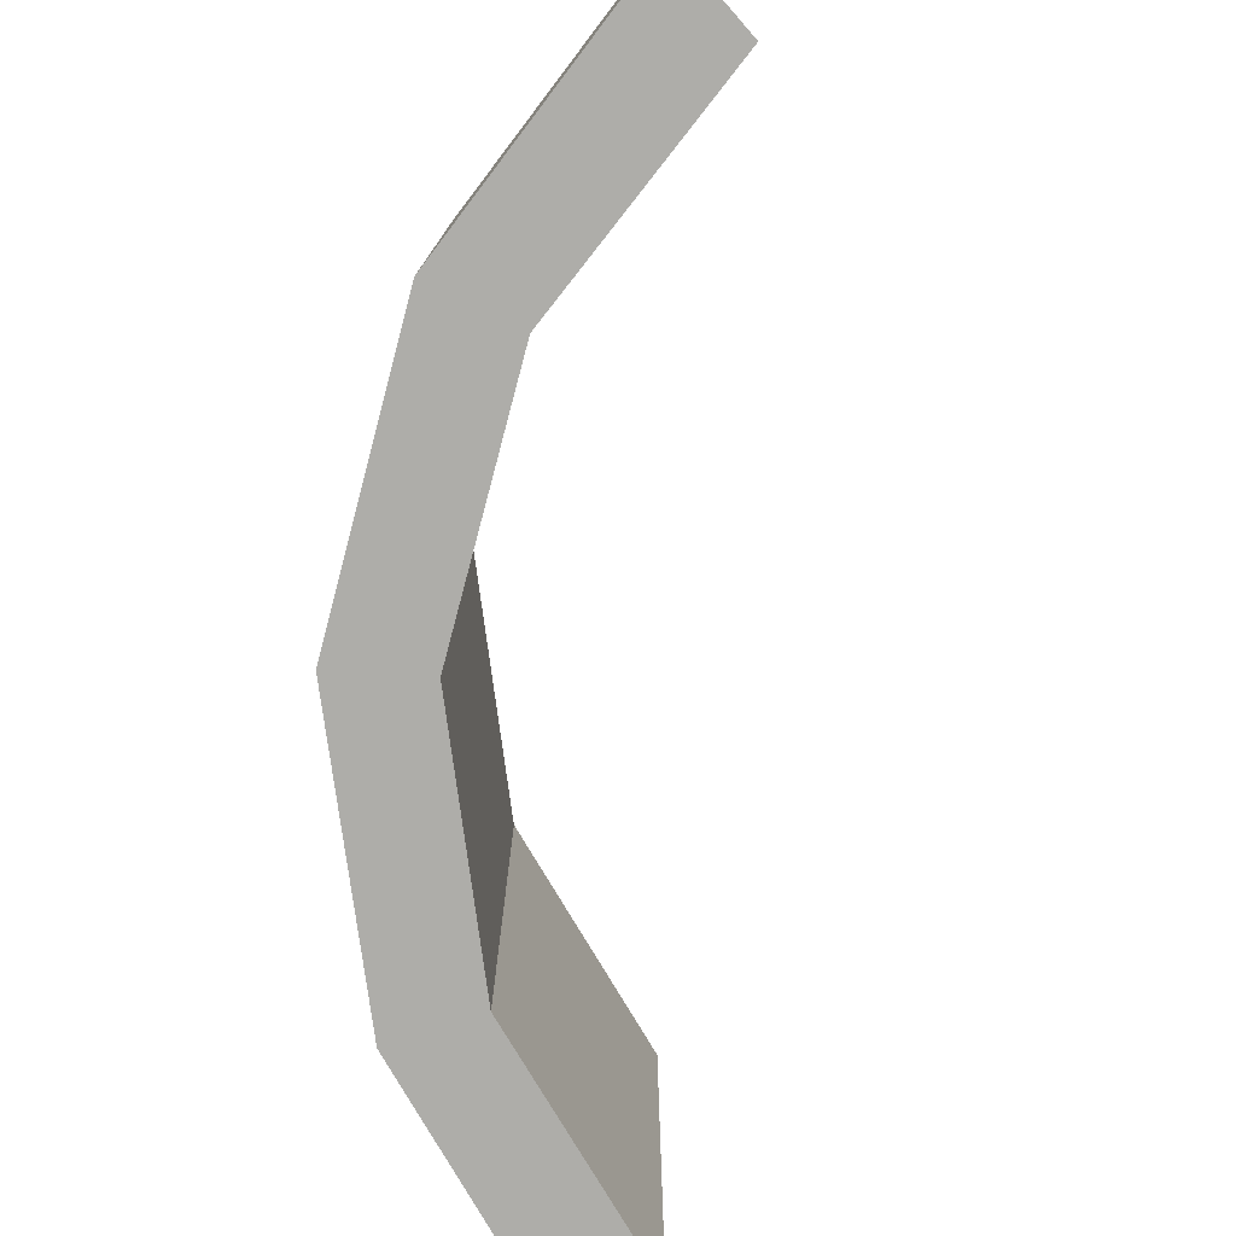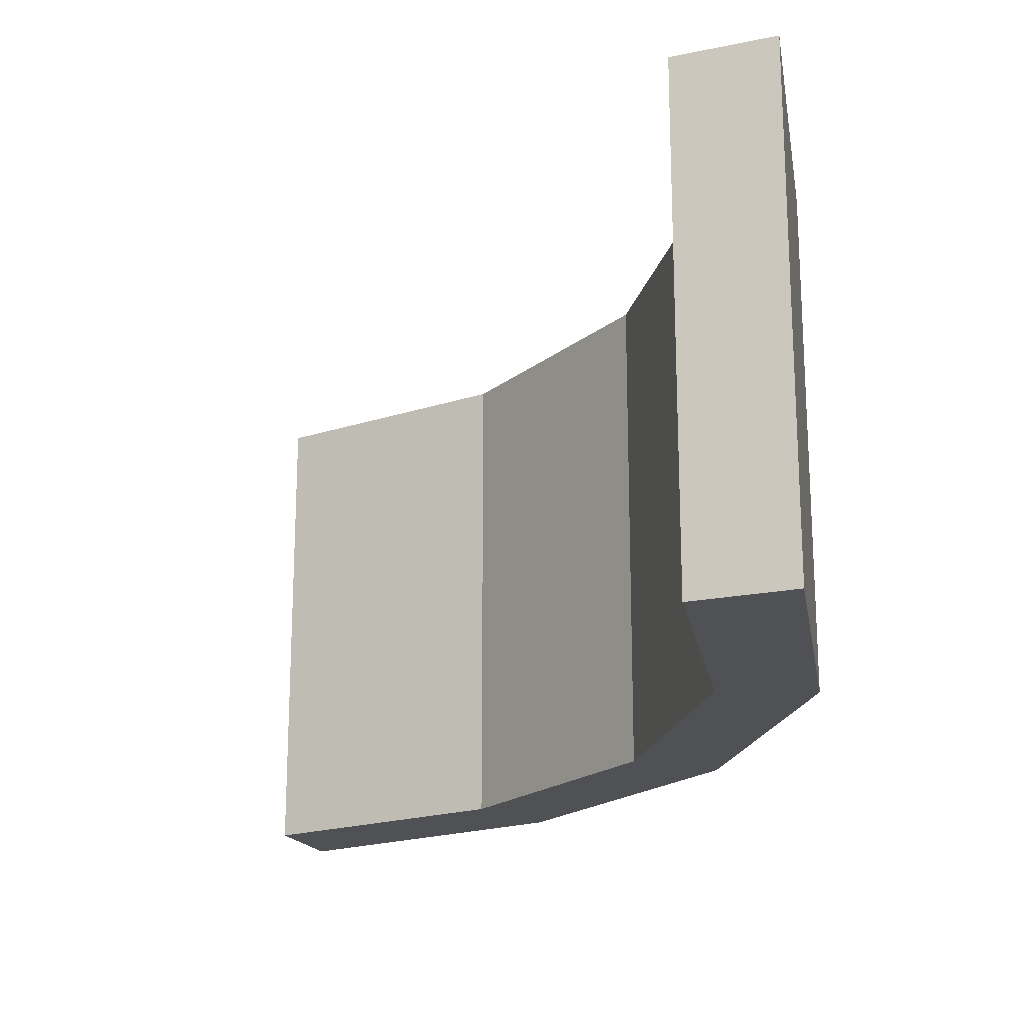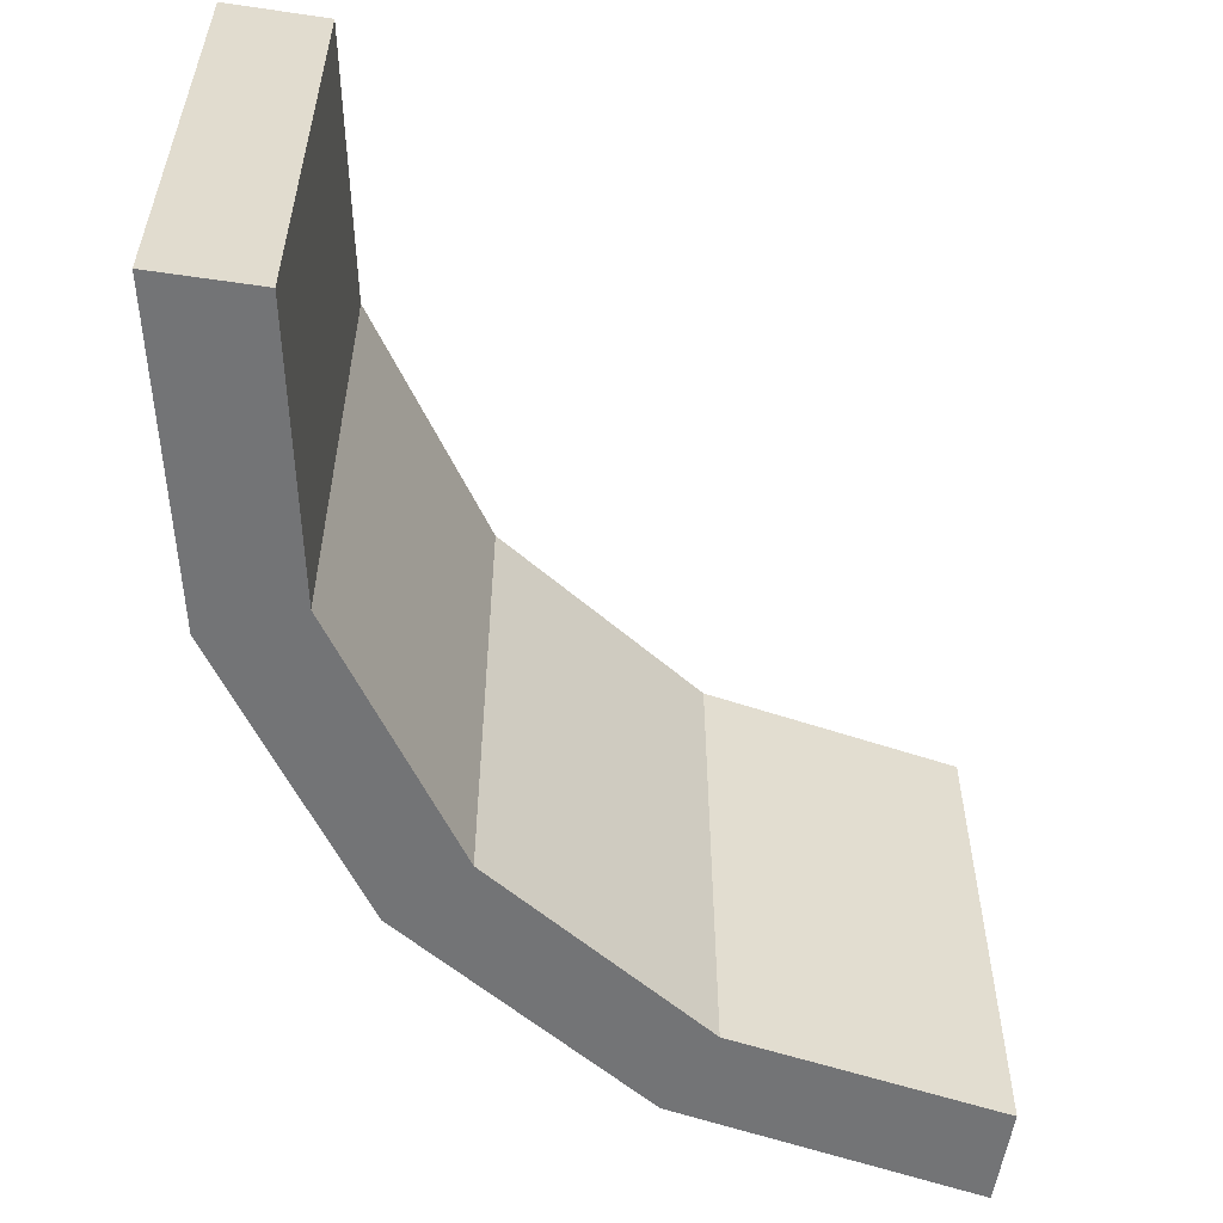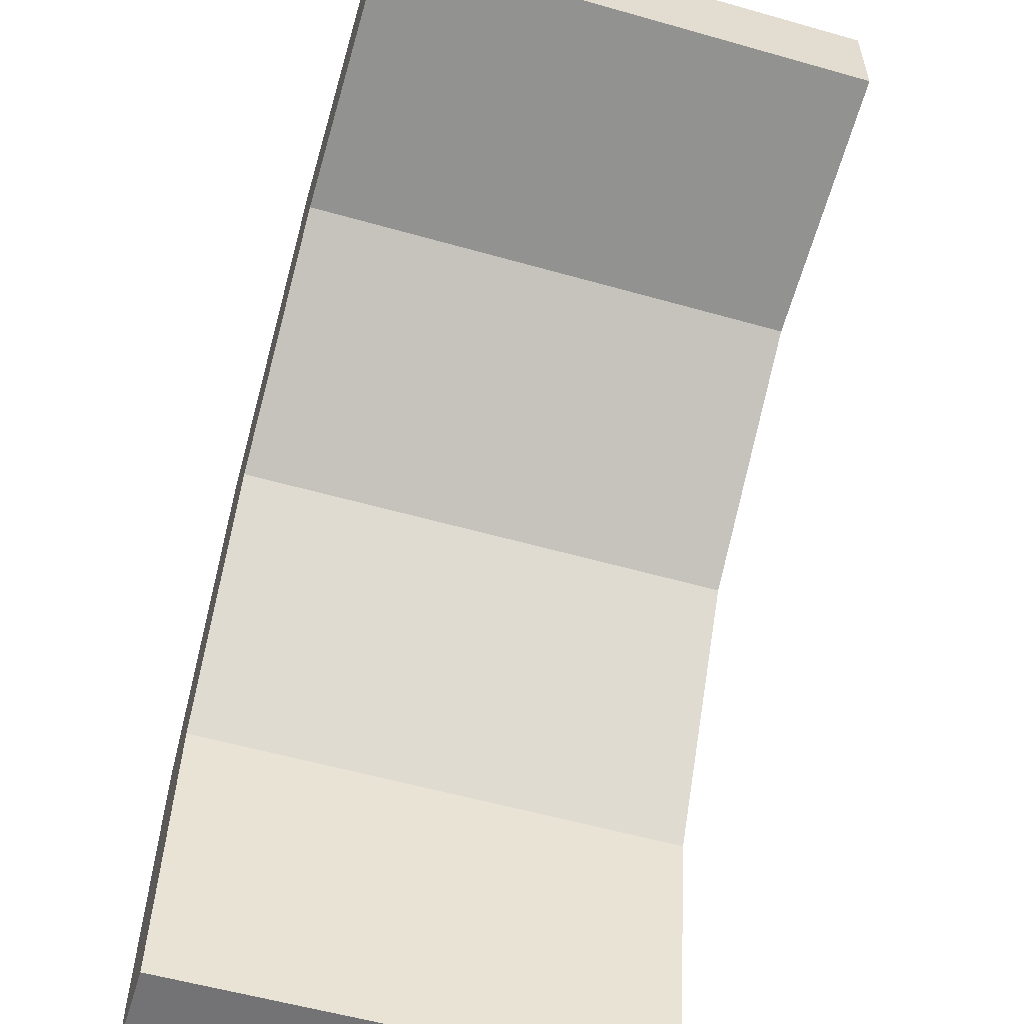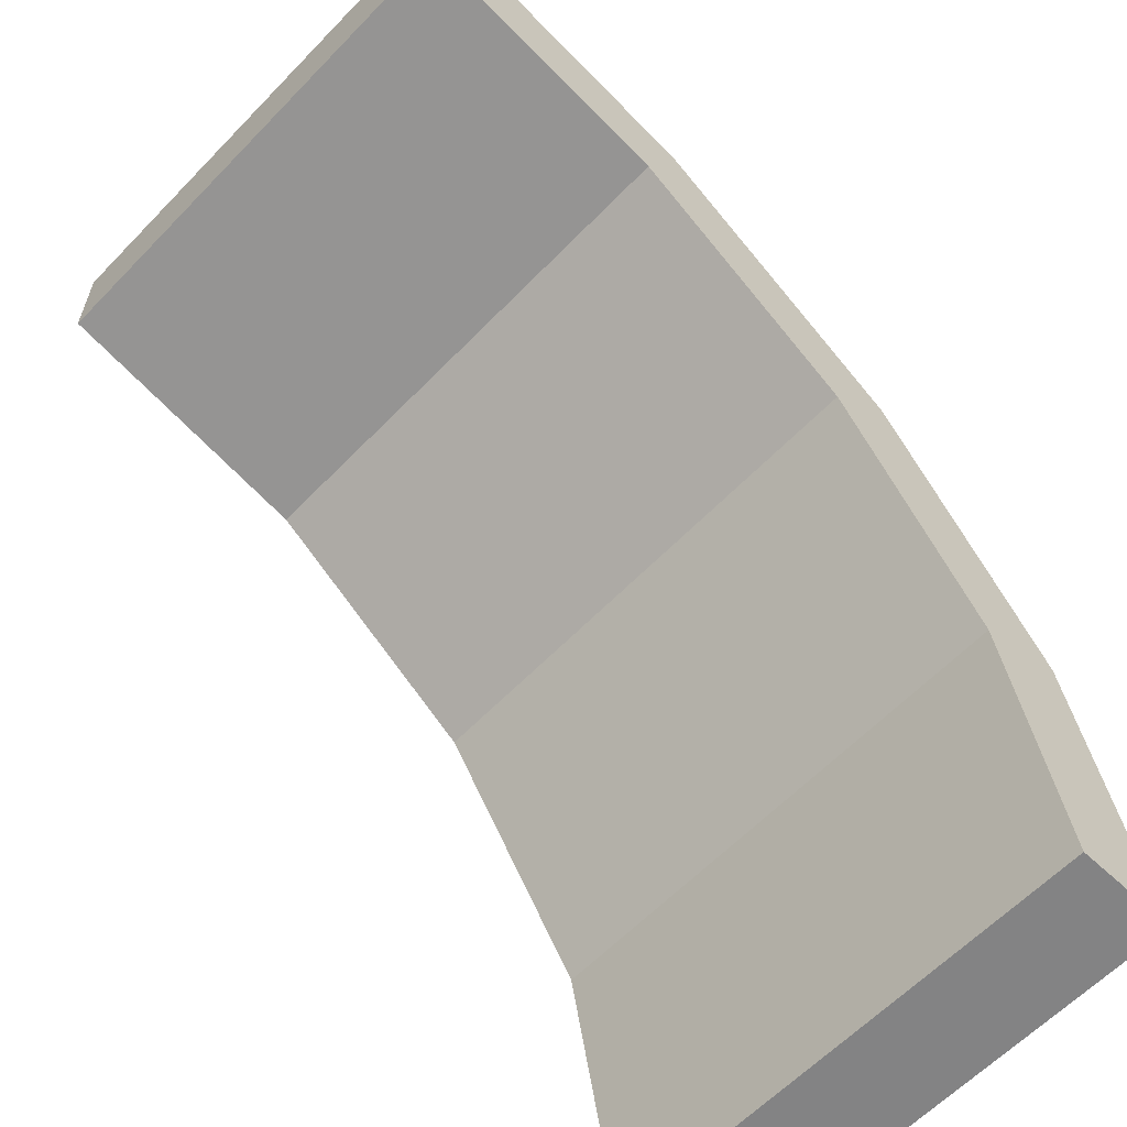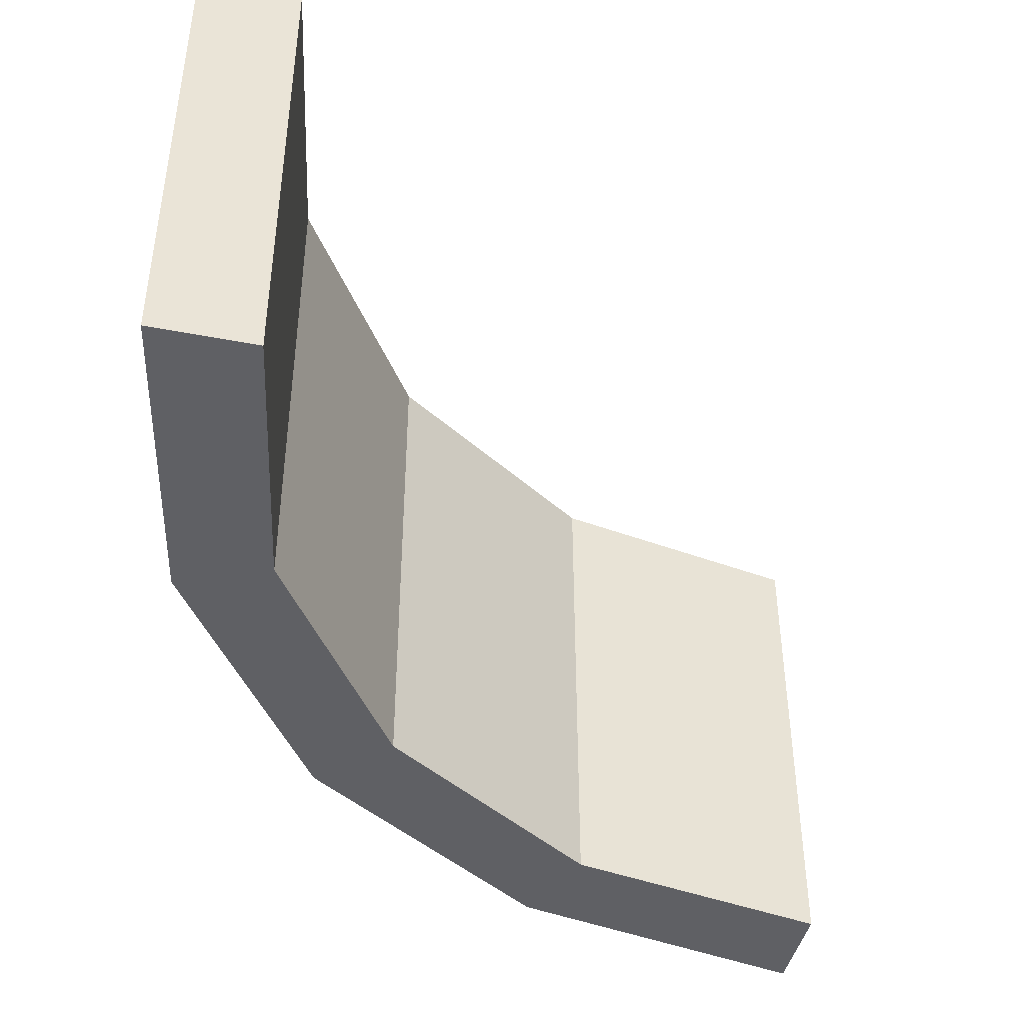
<metadata>
{"format":"obj","ext":"obj","renderer":"f3d","projection":"perspective","resolution":1024,"background":"white","views":[{"elev":-77.1,"azim":41.3,"up":"+Y"},{"elev":-19.8,"azim":-159.0,"up":"+Y"},{"elev":-56.2,"azim":81.3,"up":"+Y"},{"elev":-56.0,"azim":73.4,"up":"+Z"},{"elev":-61.2,"azim":136.3,"up":"+Z"},{"elev":-43.8,"azim":77.1,"up":"+Y"}]}
</metadata>
<code>
v -25 0 0
v 6.48 0 153
v 93.17 0 282.8
v 222.9 0 369.5
v 375 0 400
v -25 250 0
v 6.48 250 153
v 93.17 250 282.8
v 222.9 250 369.5
v 375 250 400
v 25 0 0
v 50.75 0 134.7
v 127.1 0 248.9
v 241.2 0 325.2
v 375 0 350
v 25 250 0
v 50.75 250 134.7
v 127.1 250 248.9
v 241.2 250 325.2
v 375 250 350
v 28.62 0 143.9
v 0 0 0
v 0 250 0
v 28.62 250 143.9
v 110.1 250 265.8
v 232.1 250 347.3
v 375 250 375
v 375 0 375
v 232.1 0 347.3
v 110.1 0 265.8
f 21 22 11 12
f 30 21 12 13
f 29 30 13 14
f 28 29 14 15
f 23 24 17 16
f 24 25 18 17
f 25 26 19 18
f 26 27 20 19
f 2 1 22 21
f 6 7 24 23
f 7 8 25 24
f 8 9 26 25
f 9 10 27 26
f 5 4 29 28
f 4 3 30 29
f 3 2 21 30
f 1 2 7 6
f 2 3 8 7
f 3 4 9 8
f 4 5 10 9
f 27 10 5 28
f 20 27 28 15
f 15 14 19 20
f 14 13 18 19
f 13 12 17 18
f 12 11 16 17
f 22 23 16 11
f 6 23 22 1

</code>
